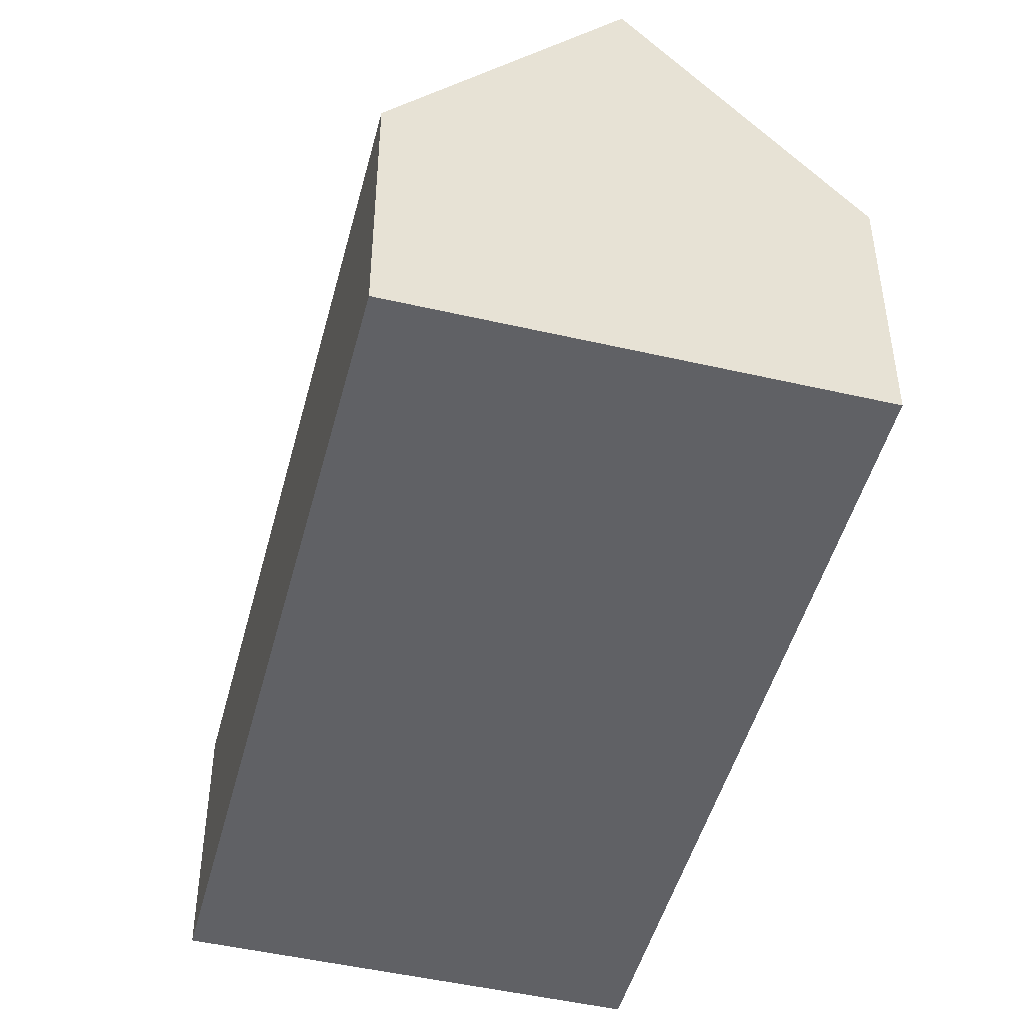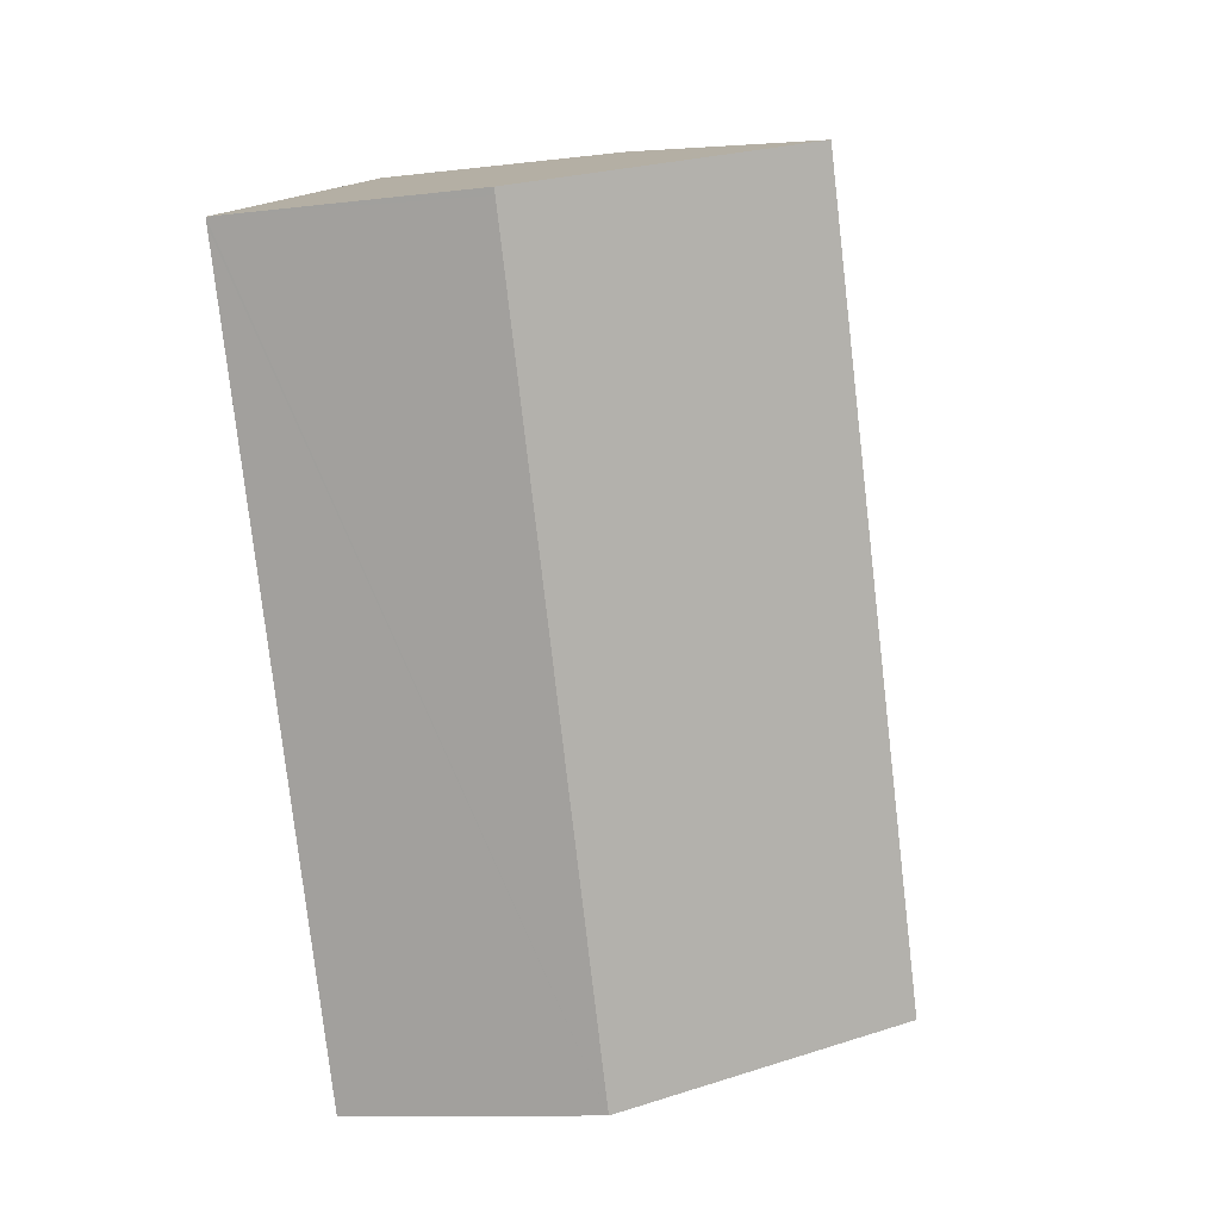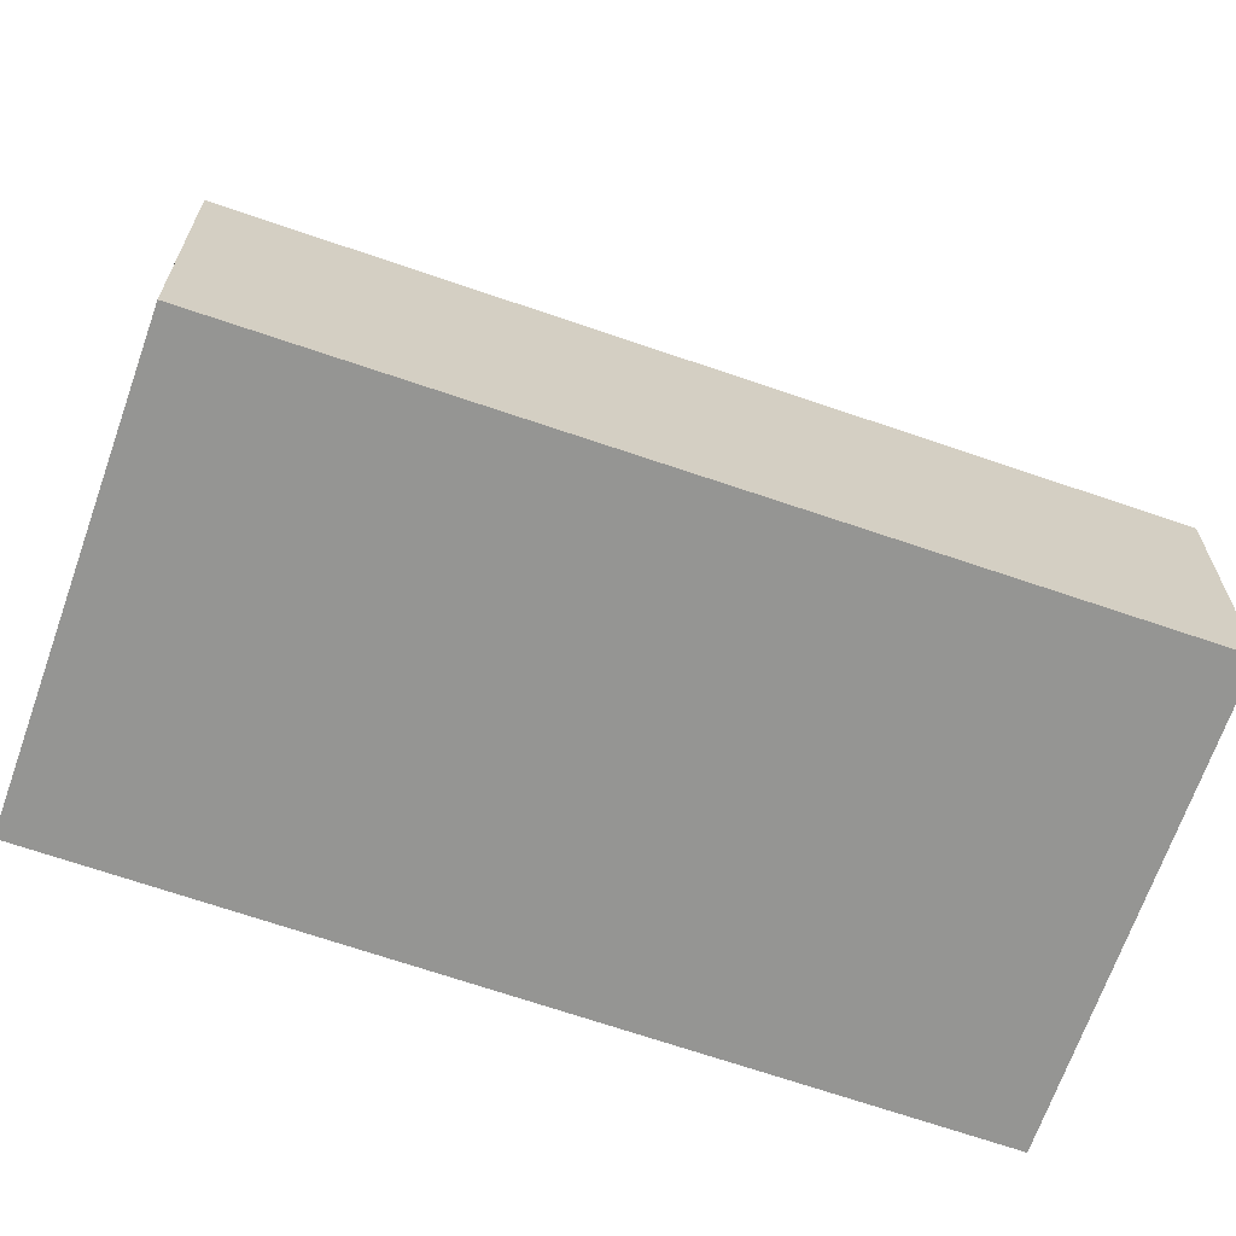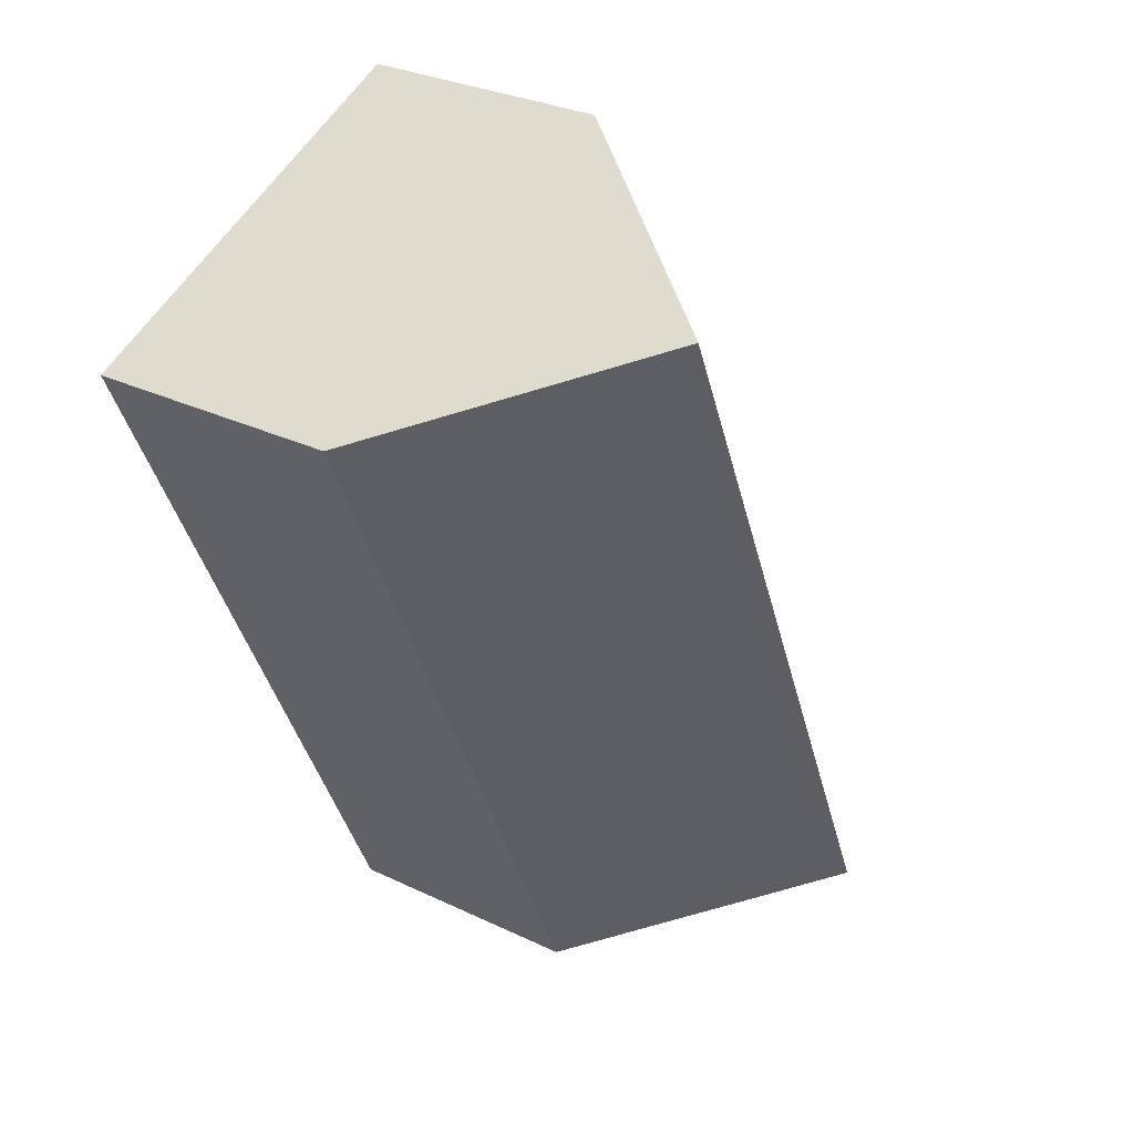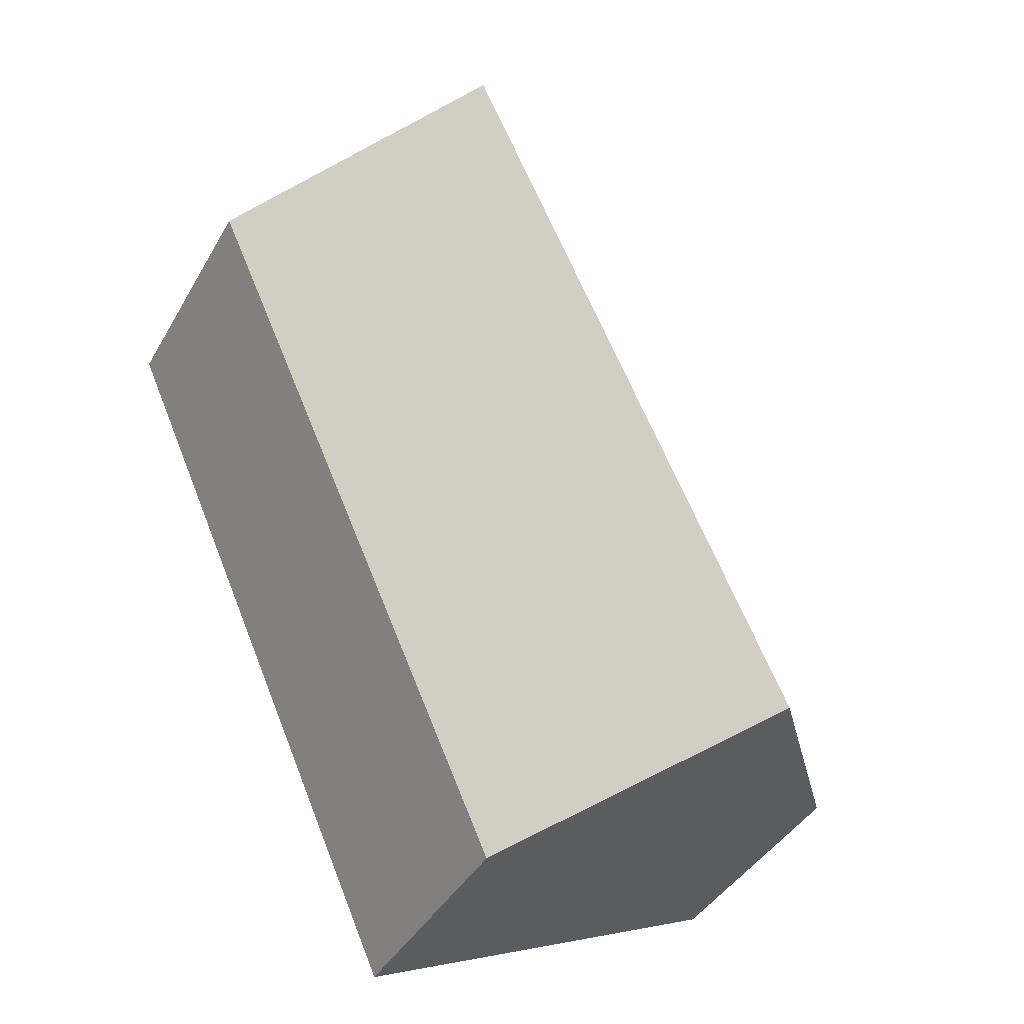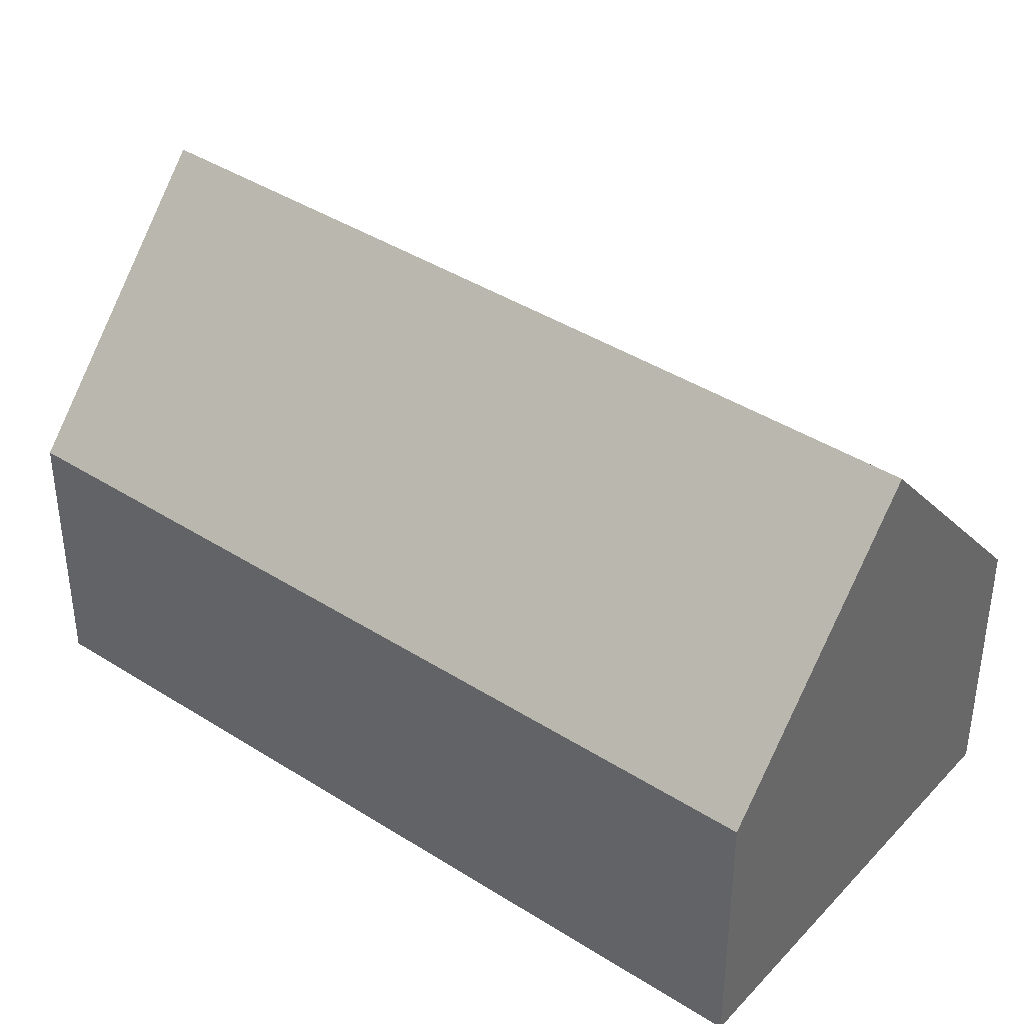
<metadata>
{"format":"obj","ext":"obj","renderer":"f3d","projection":"perspective","resolution":1024,"background":"white","views":[{"elev":-48.0,"azim":9.4,"up":"+Y"},{"elev":-11.2,"azim":106.4,"up":"+Z"},{"elev":-67.3,"azim":-85.2,"up":"+Y"},{"elev":29.7,"azim":125.2,"up":"+Z"},{"elev":-41.1,"azim":152.6,"up":"+Z"},{"elev":40.4,"azim":152.1,"up":"+Y"}]}
</metadata>
<code>
v  4.581 11.57 -2.051
v  15.39 5.98 9.774
v  9.192 5.979 -4.114
v  12.29 11.57 15.22
v  16.84 5.98 13.02
v  16.91 5.979 13.17
v  3.174 9.865 -1.421
v  0 6.014 3.683e-16
v  2.947 5.976 6.689
v  3.174 5.973 7.204
v  4.689 5.954 10.64
v  6.331 5.936 14.36
v  7.624 5.923 17.29
v  0 0 0
v  2.947 -4.096e-16 6.689
v  3.174 -4.411e-16 7.204
v  4.689 -6.516e-16 10.64
v  6.331 -8.795e-16 14.36
v  7.624 -1.059e-15 17.29
v  12.29 -9.32e-16 15.22
v  16.91 -8.066e-16 13.17
v  16.84 -7.973e-16 13.02
v  15.39 -5.985e-16 9.774
v  9.192 2.519e-16 -4.114
v  4.581 1.256e-16 -2.051
v  3.174 8.701e-17 -1.421
g defaultobject
f 1 2 3
f 2 1 4
f 2 4 5
f 5 4 6
f 7 4 1
f 4 7 8
f 4 8 9
f 4 9 10
f 4 10 11
f 4 11 12
f 4 12 13
f 14 9 8
f 9 14 15
f 9 15 10
f 10 15 11
f 11 15 16
f 11 16 17
f 11 17 12
f 12 17 18
f 12 18 13
f 13 18 19
f 13 6 4
f 6 13 19
f 6 19 20
f 6 20 21
f 21 5 6
f 5 21 2
f 2 21 3
f 3 21 22
f 3 22 23
f 3 23 24
f 3 7 1
f 7 3 24
f 7 24 8
f 8 24 25
f 8 25 14
f 14 25 26
f 20 22 21
f 22 20 23
f 23 20 19
f 23 19 24
f 24 19 18
f 24 18 17
f 24 17 16
f 24 16 15
f 24 15 14
f 24 14 26
f 24 26 25

</code>
